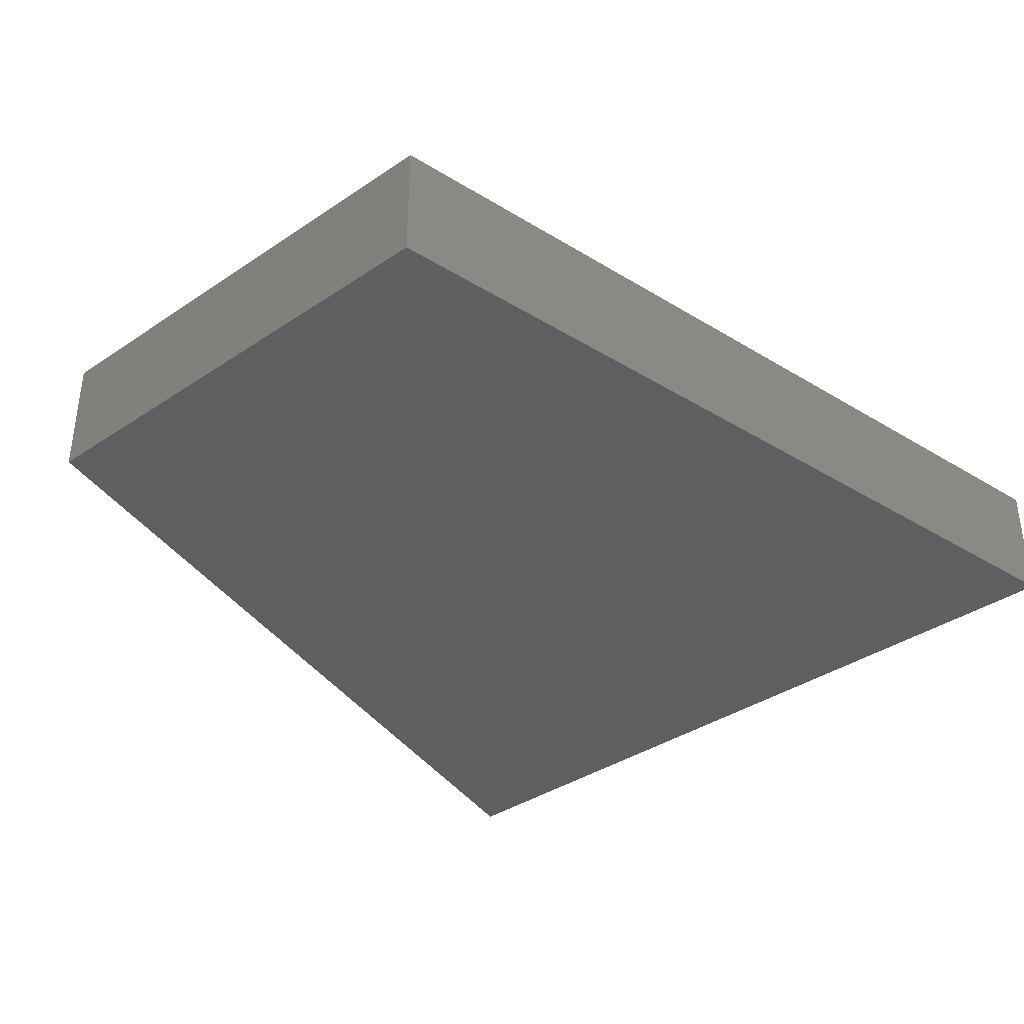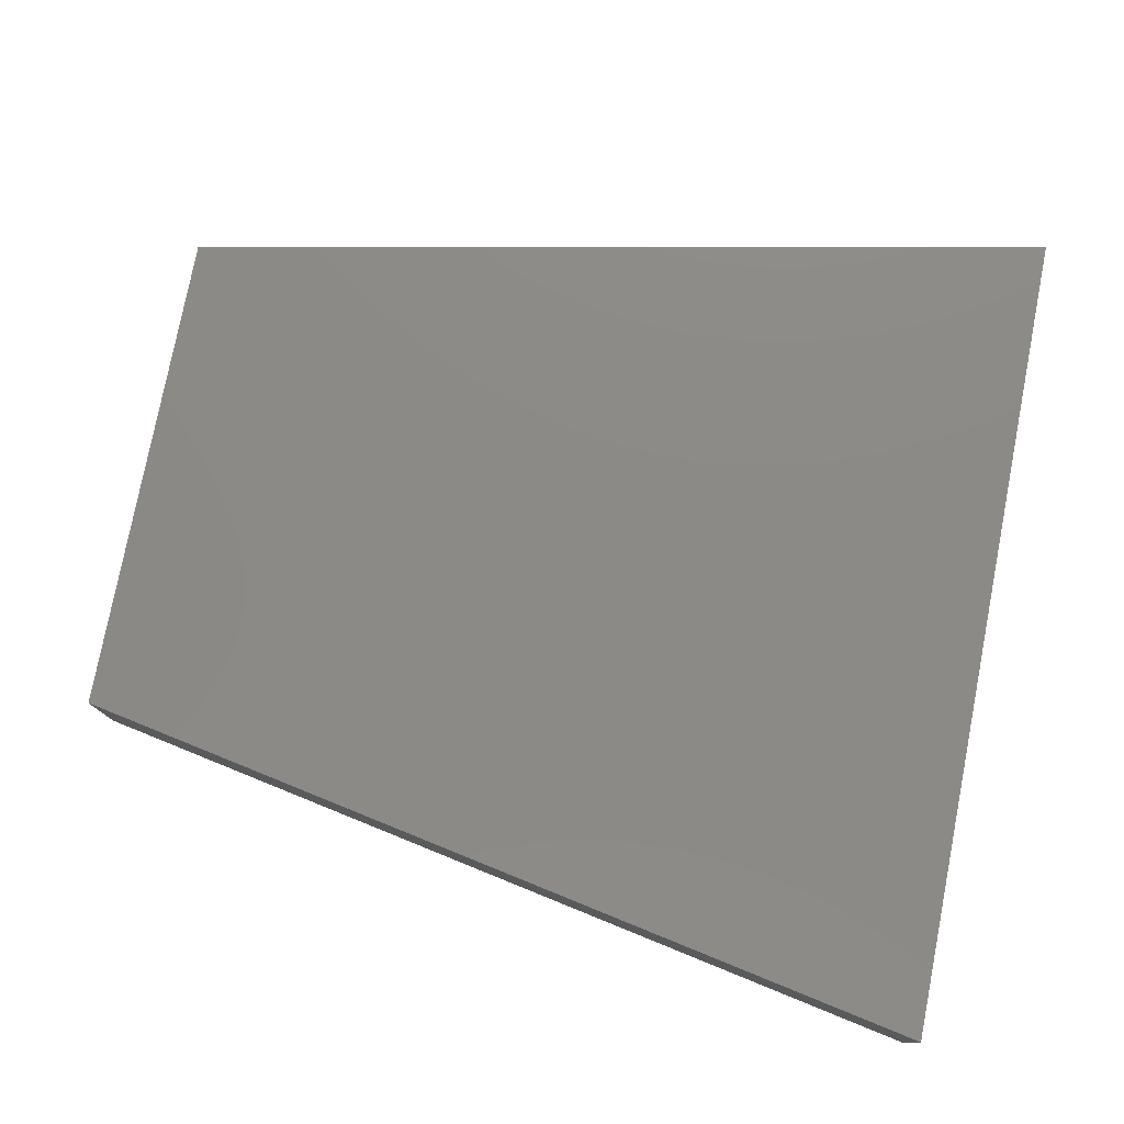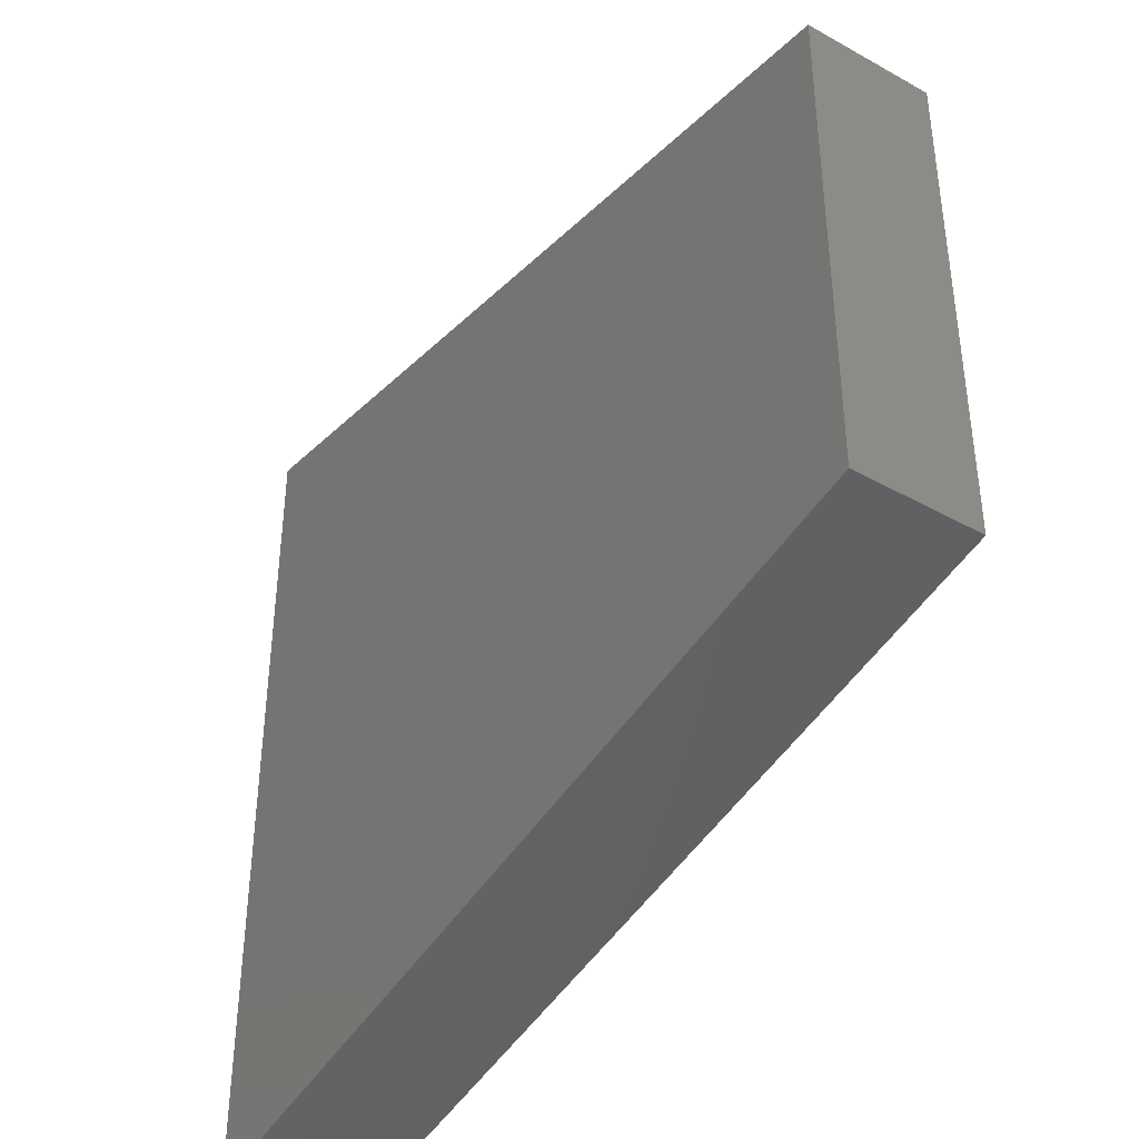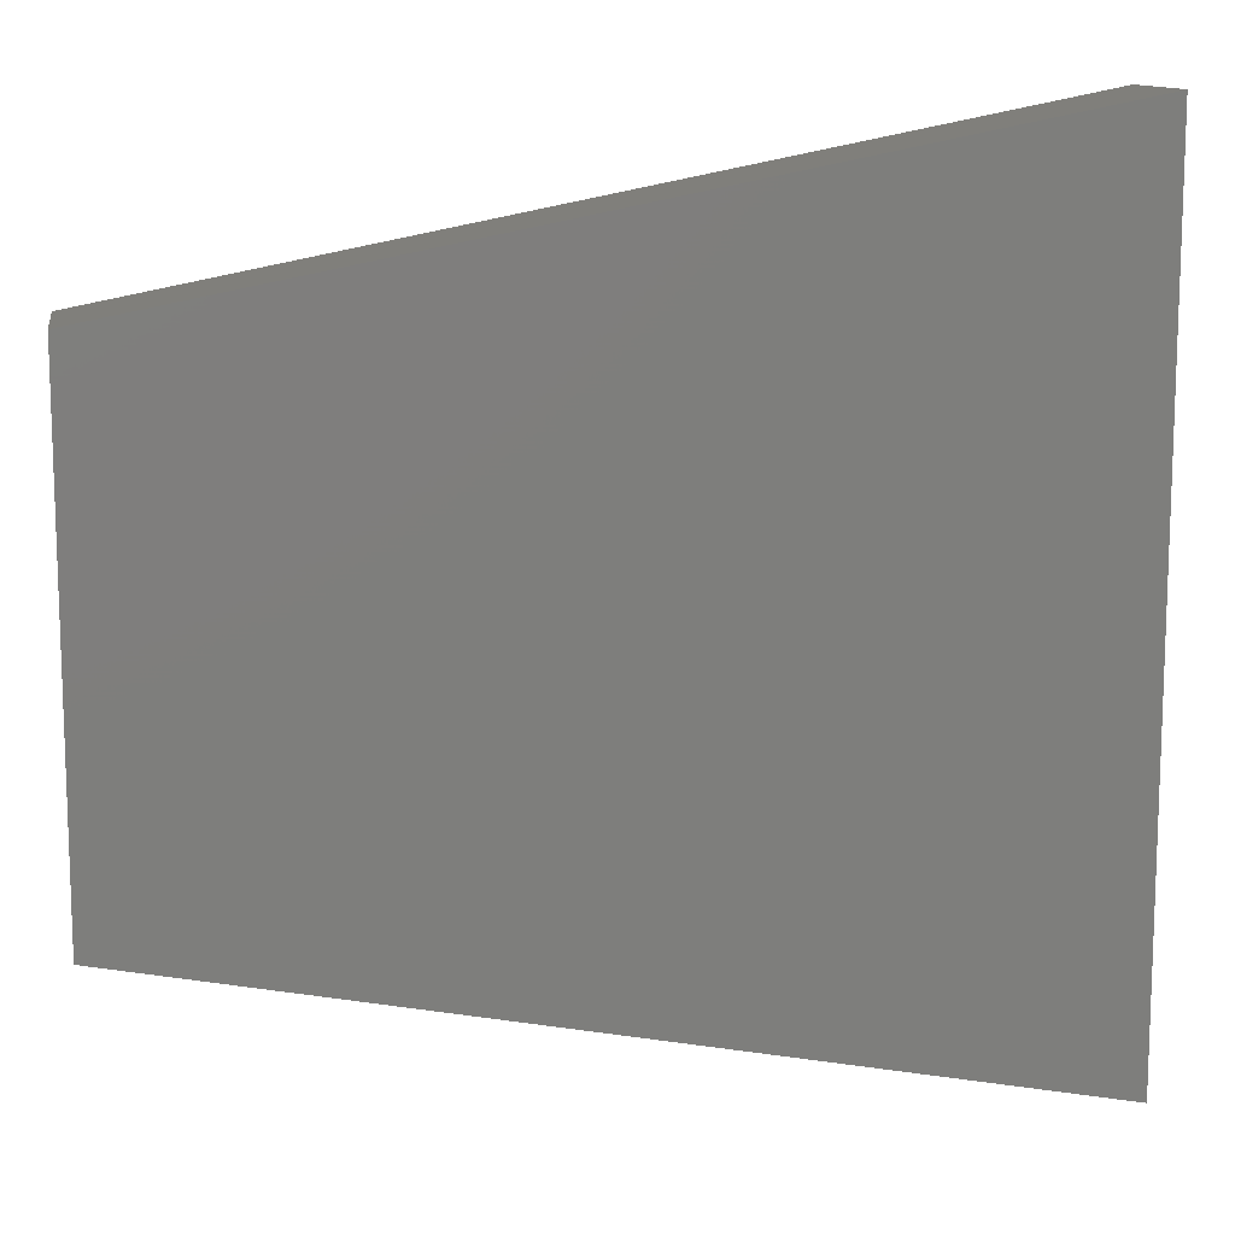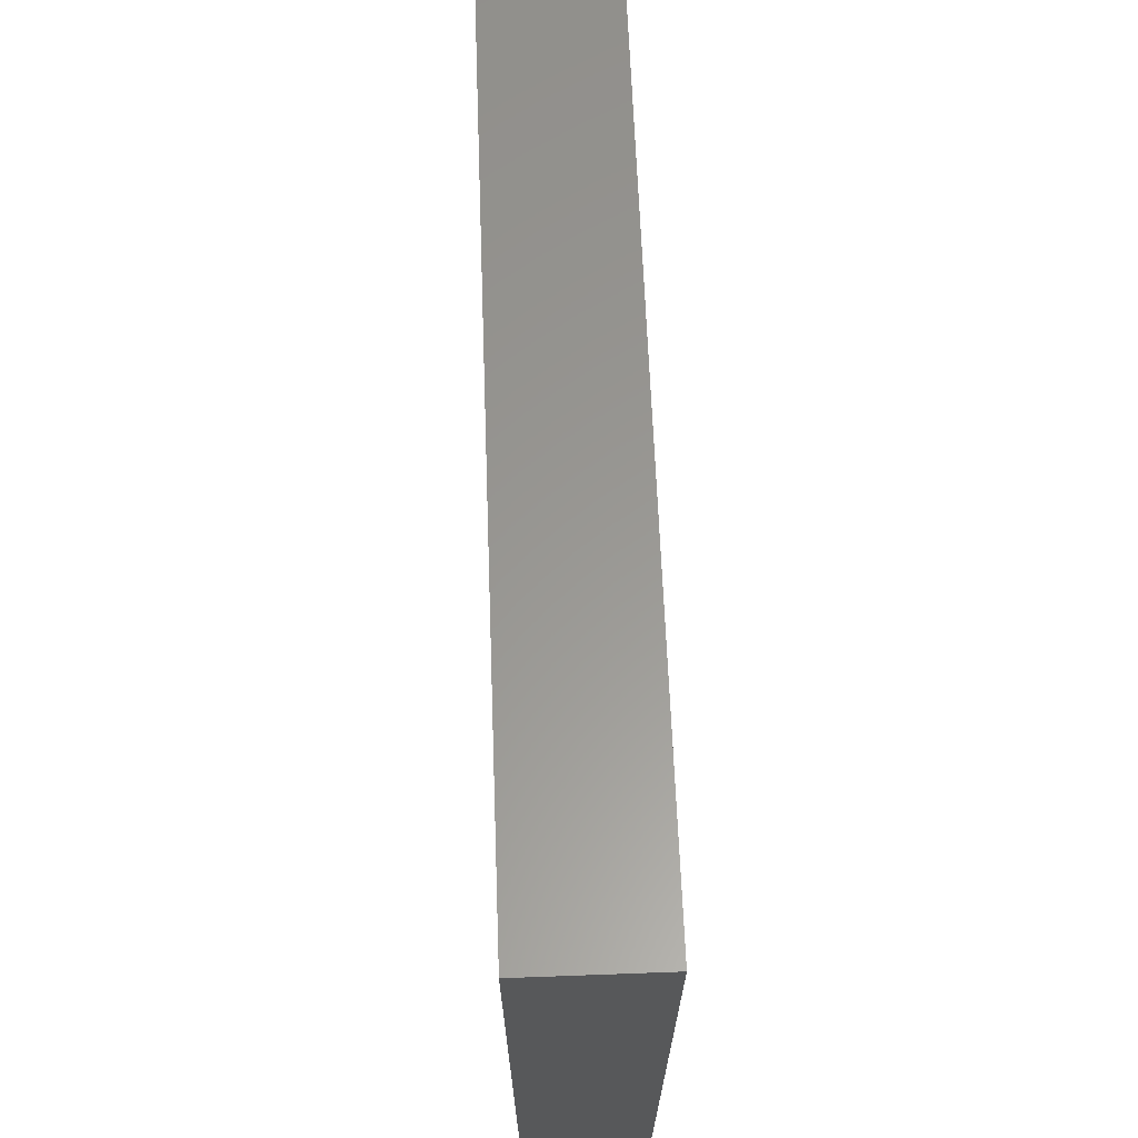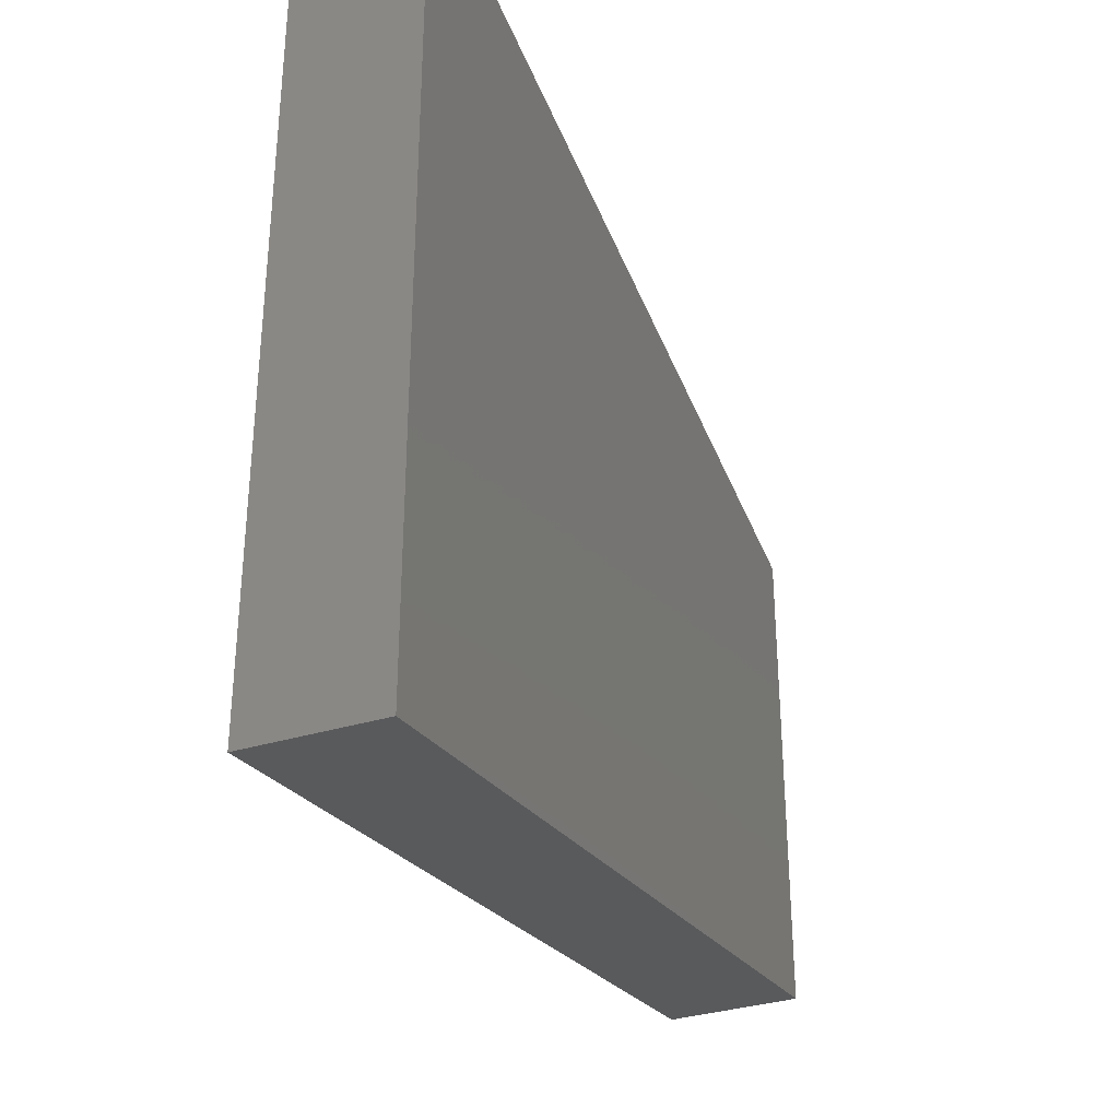
<metadata>
{"format":"stl","ext":"stl","renderer":"f3d","projection":"perspective","resolution":1024,"background":"white","views":[{"elev":-37.4,"azim":130.8,"up":"+Z"},{"elev":77.9,"azim":-169.0,"up":"+Z"},{"elev":-40.6,"azim":55.6,"up":"+Y"},{"elev":12.1,"azim":170.6,"up":"+Y"},{"elev":70.4,"azim":-92.1,"up":"+Y"},{"elev":-34.2,"azim":-67.6,"up":"+Y"}]}
</metadata>
<code>
# stl→obj: 8 verts, 12 faces
v -1006 -195.5 1550
v -1006 -195.5 1650
v -1700 -330.4 1650
v -1700 -330.4 1550
v -1006 195.5 1550
v -1006 195.5 1650
v -1700 330.4 1650
v -1700 330.4 1550
f 1 2 3
f 3 4 1
f 5 6 2
f 2 1 5
f 7 6 5
f 5 8 7
f 4 3 7
f 7 8 4
f 4 8 5
f 5 1 4
f 3 2 6
f 6 7 3

</code>
